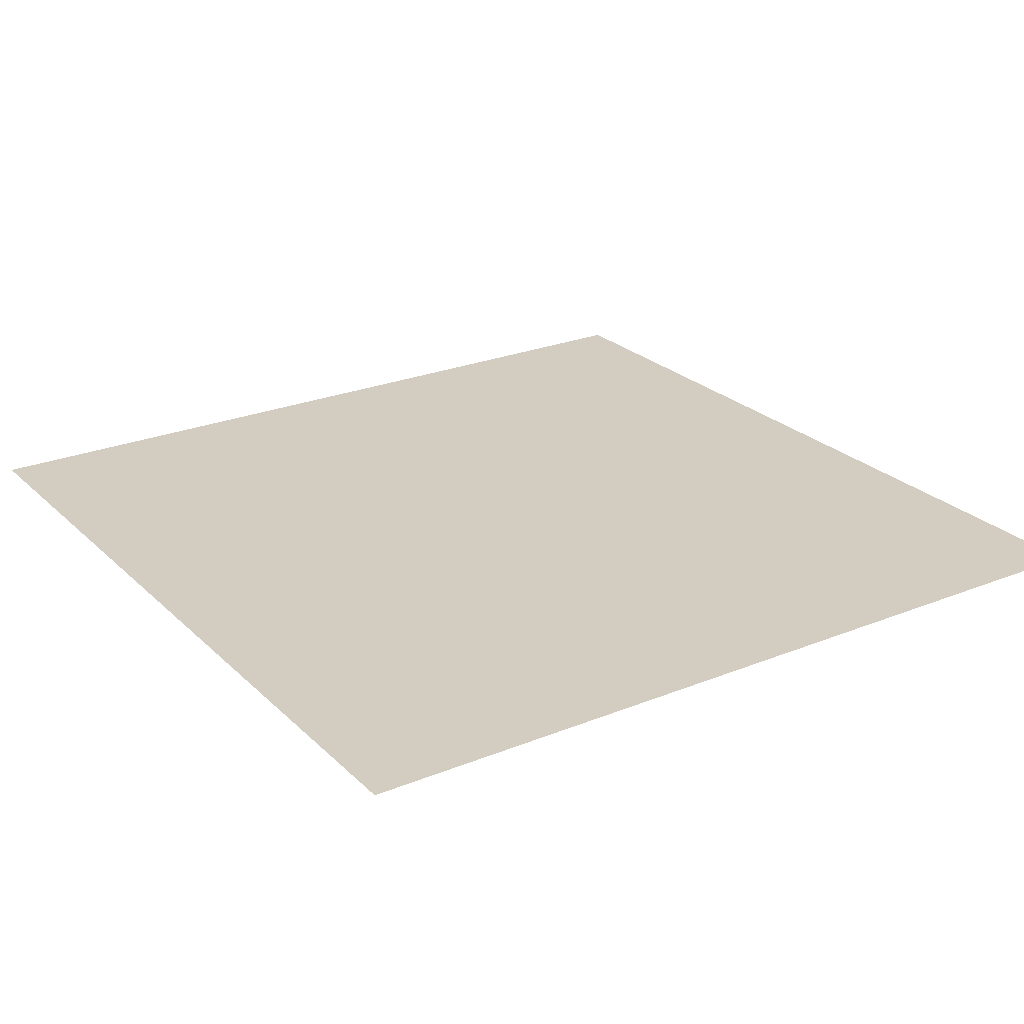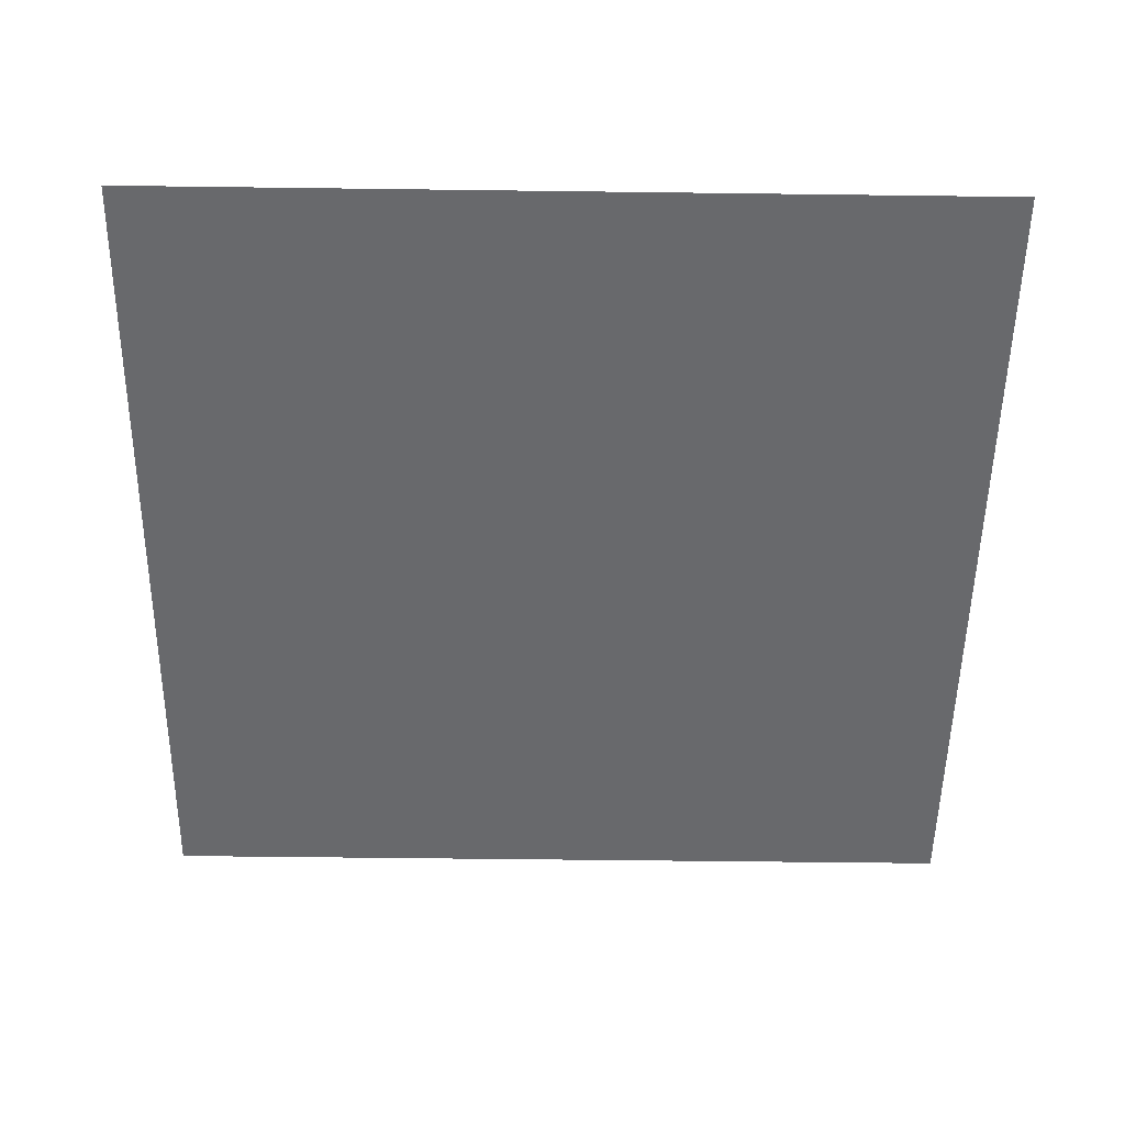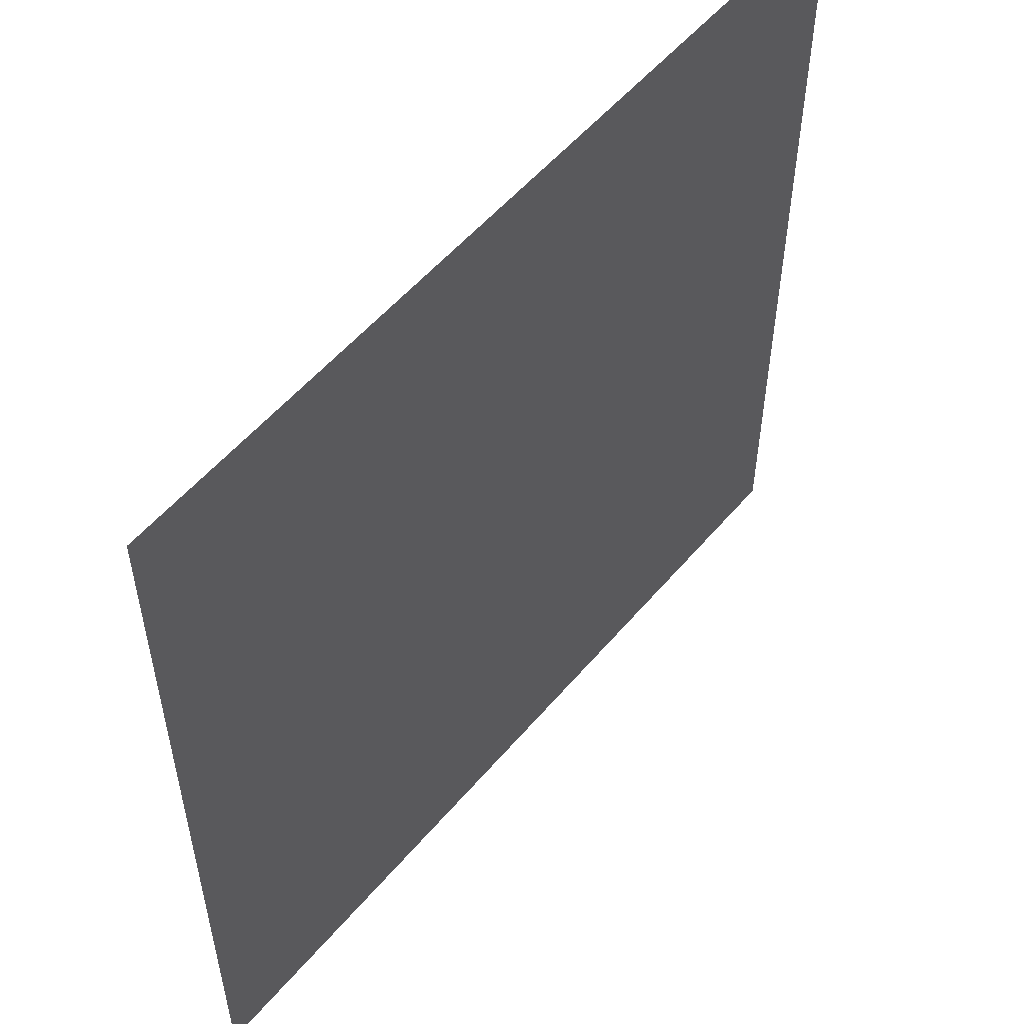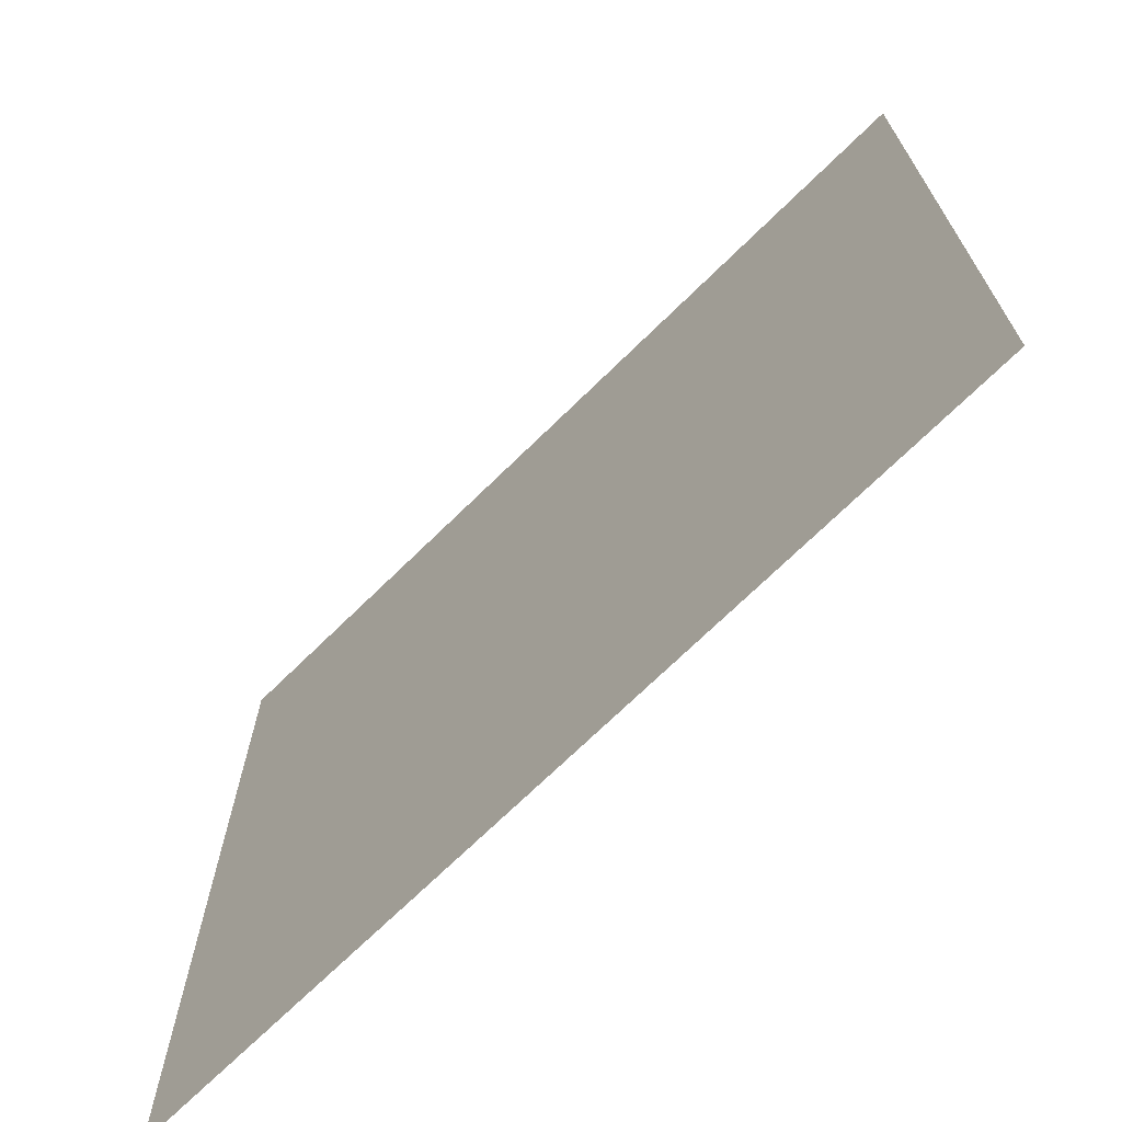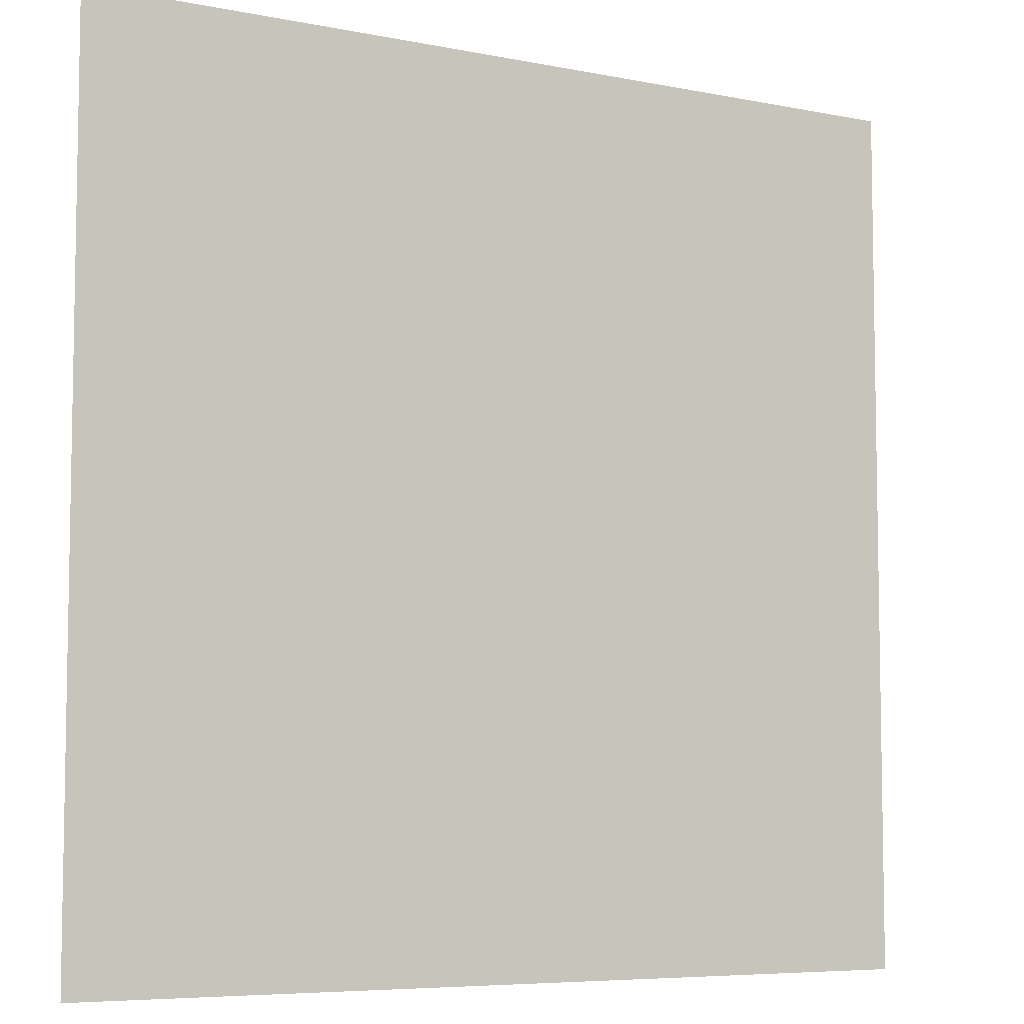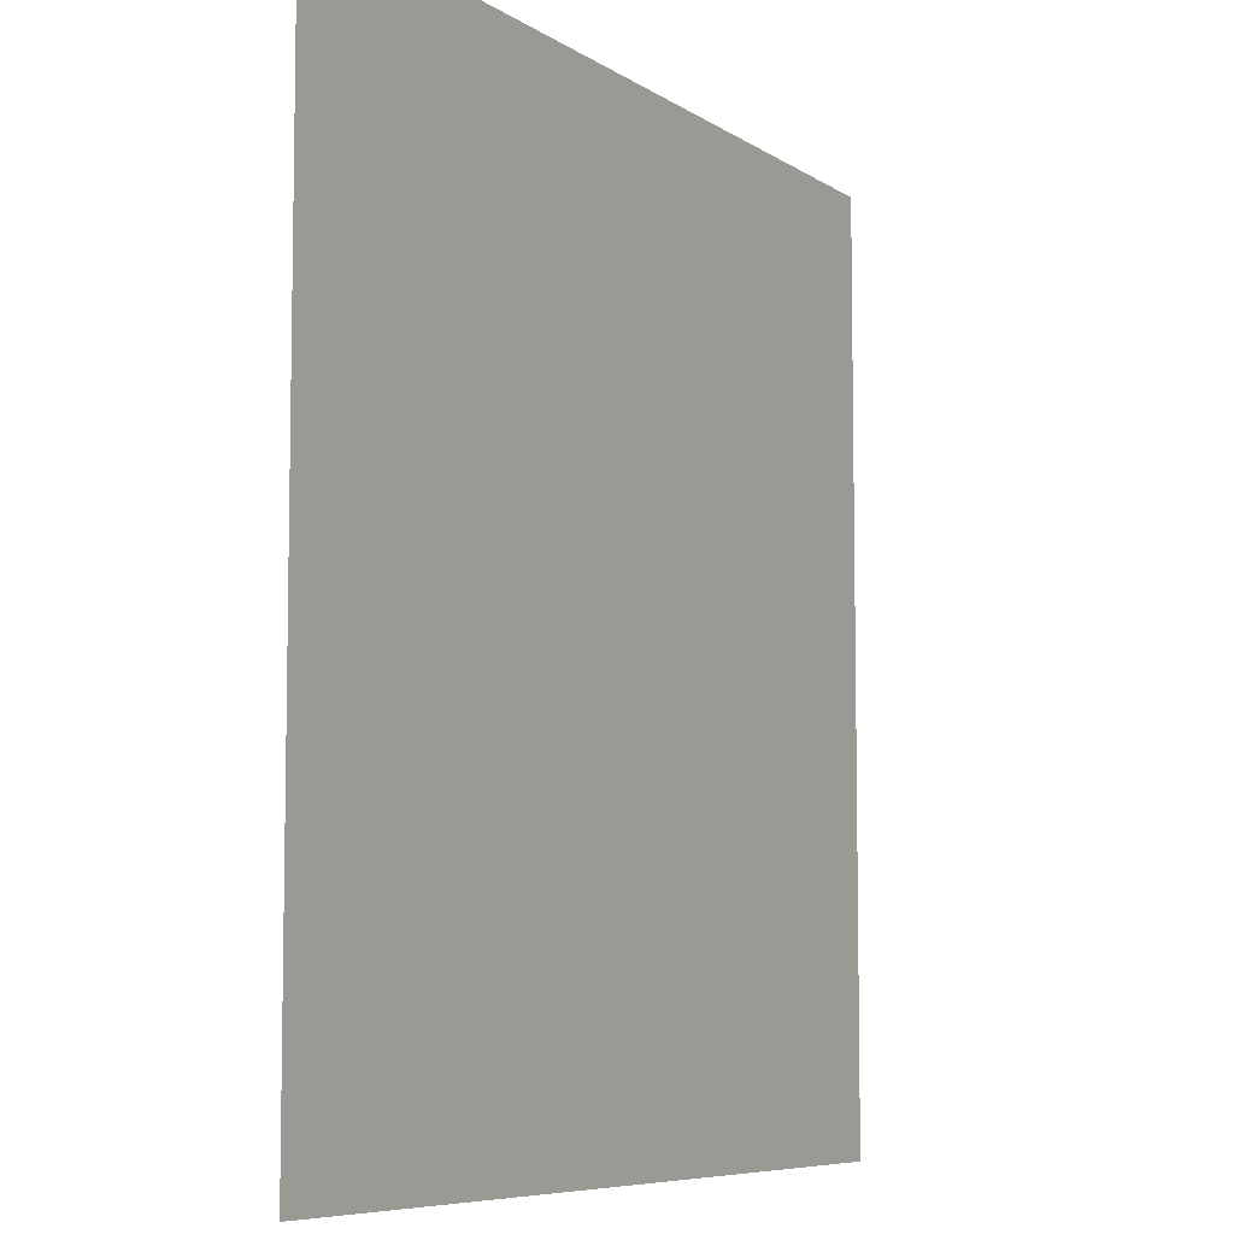
<metadata>
{"format":"obj","ext":"obj","renderer":"f3d","projection":"perspective","resolution":1024,"background":"white","views":[{"elev":24.6,"azim":56.4,"up":"+Z"},{"elev":-52.7,"azim":-0.8,"up":"+Z"},{"elev":54.9,"azim":-50.5,"up":"+Y"},{"elev":-70.7,"azim":-135.5,"up":"+Y"},{"elev":-6.6,"azim":-30.8,"up":"+Y"},{"elev":-7.2,"azim":-60.5,"up":"+Y"}]}
</metadata>
<code>
v -15488 -3200 0
v -15616 -3200 0
v -15616 -3072 0
v -15488 -3072 0
g Fase1_mesh_0014
f 1 2 3 4

</code>
